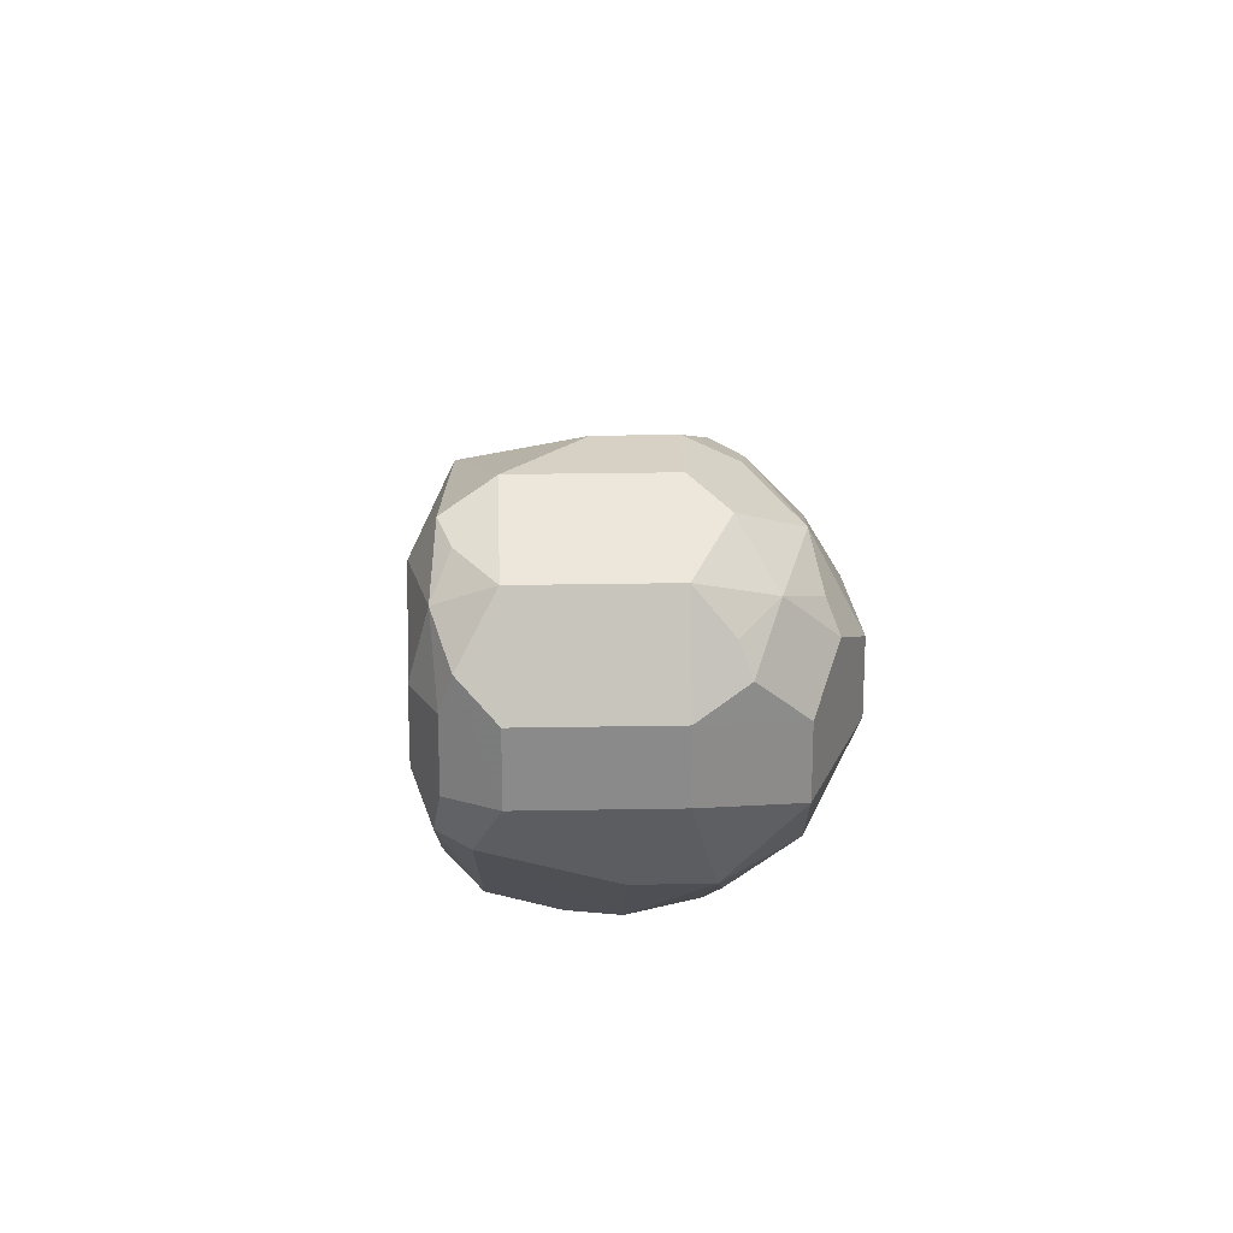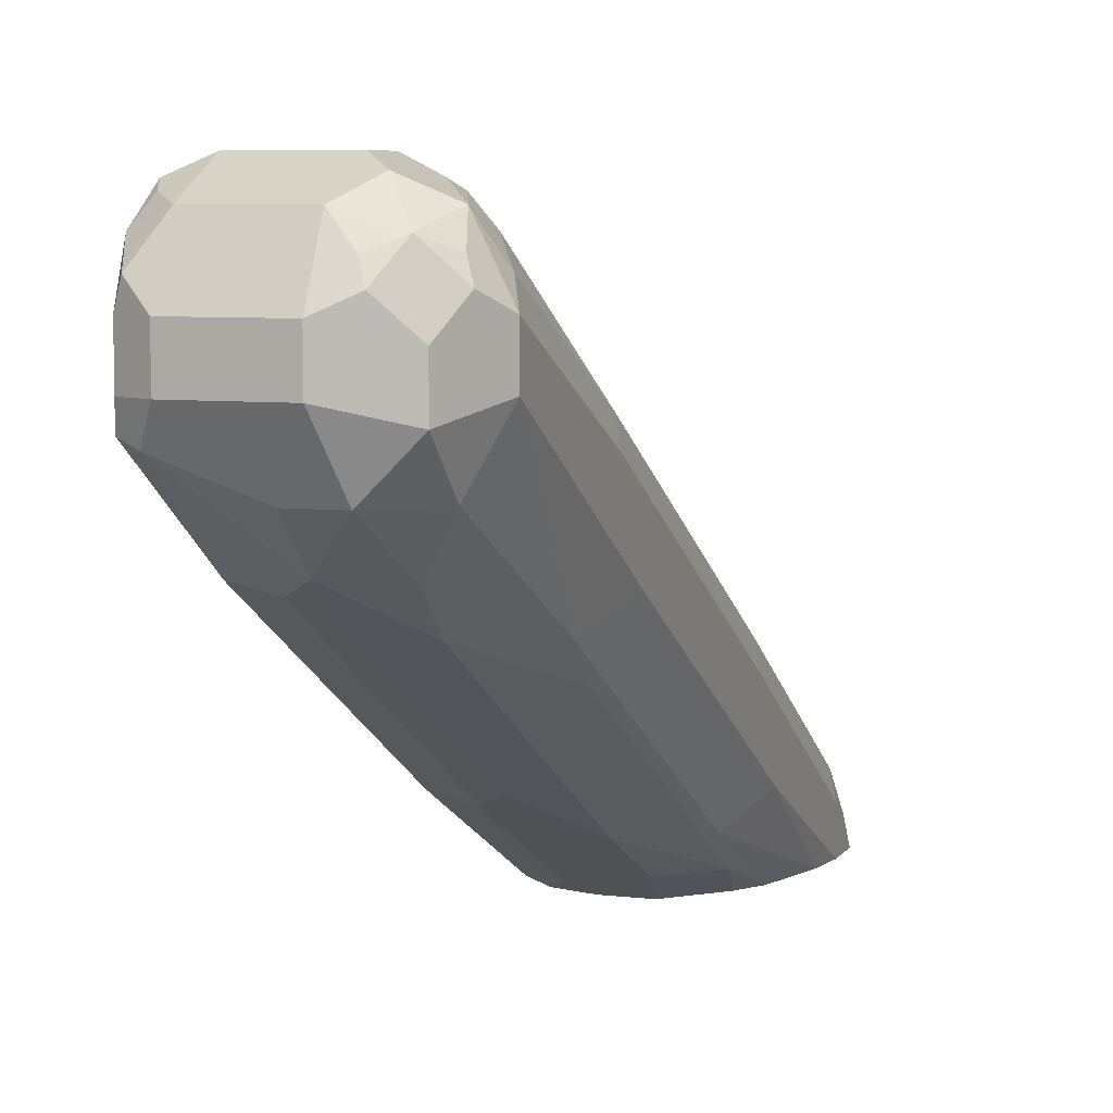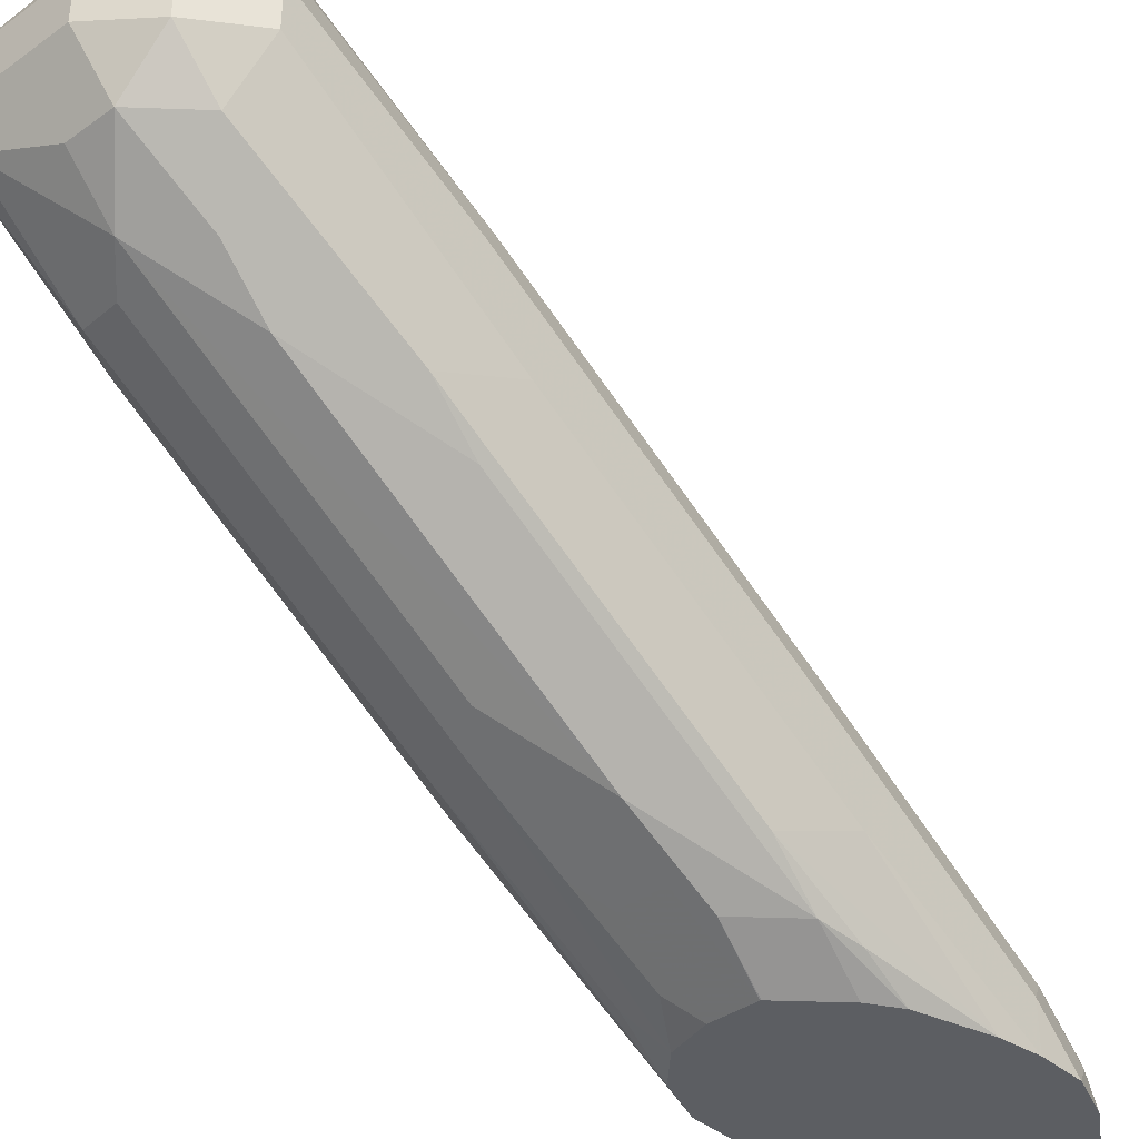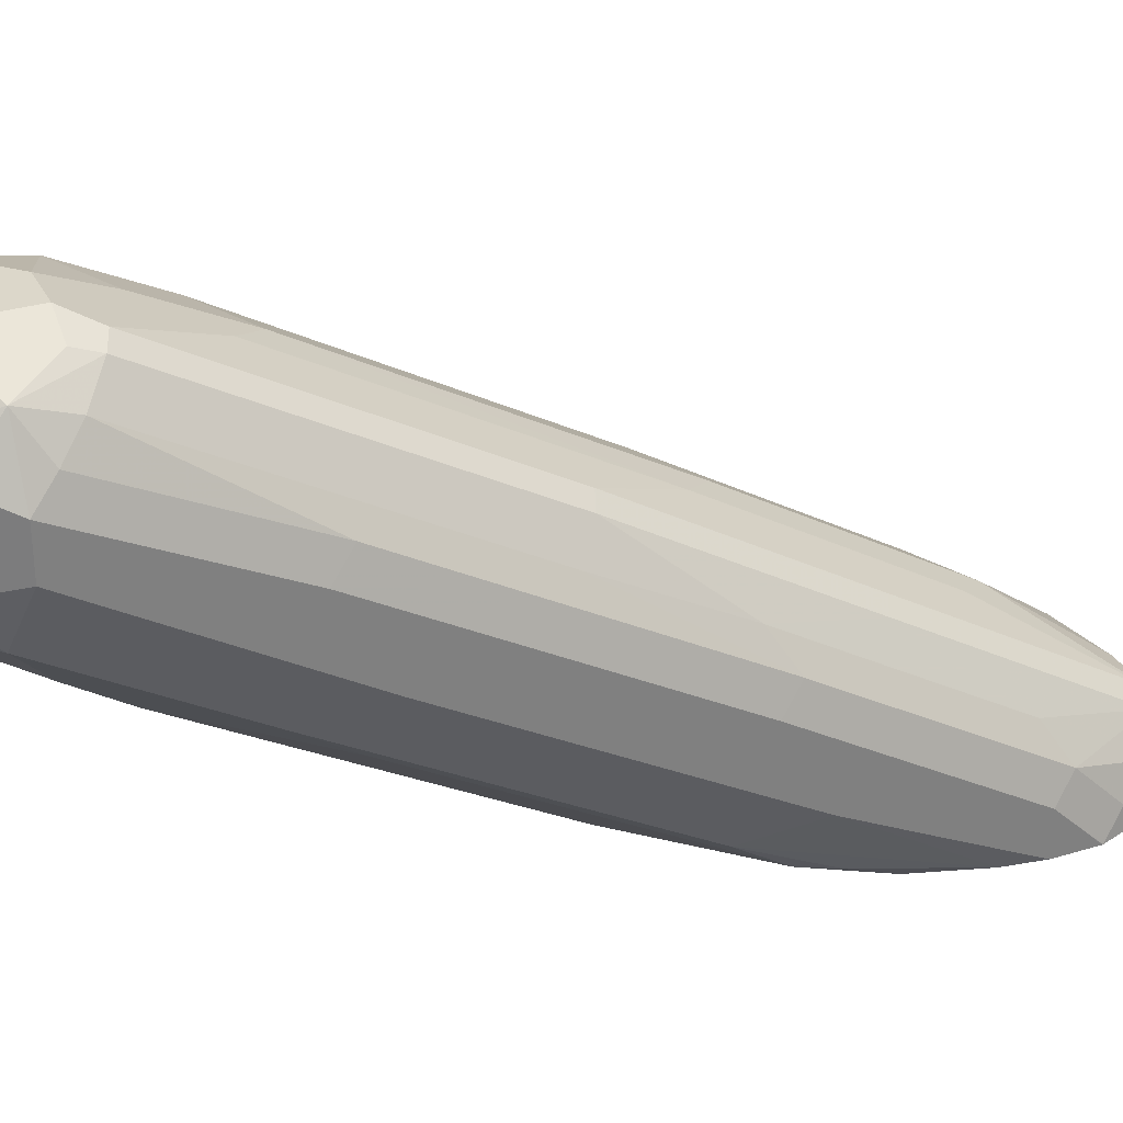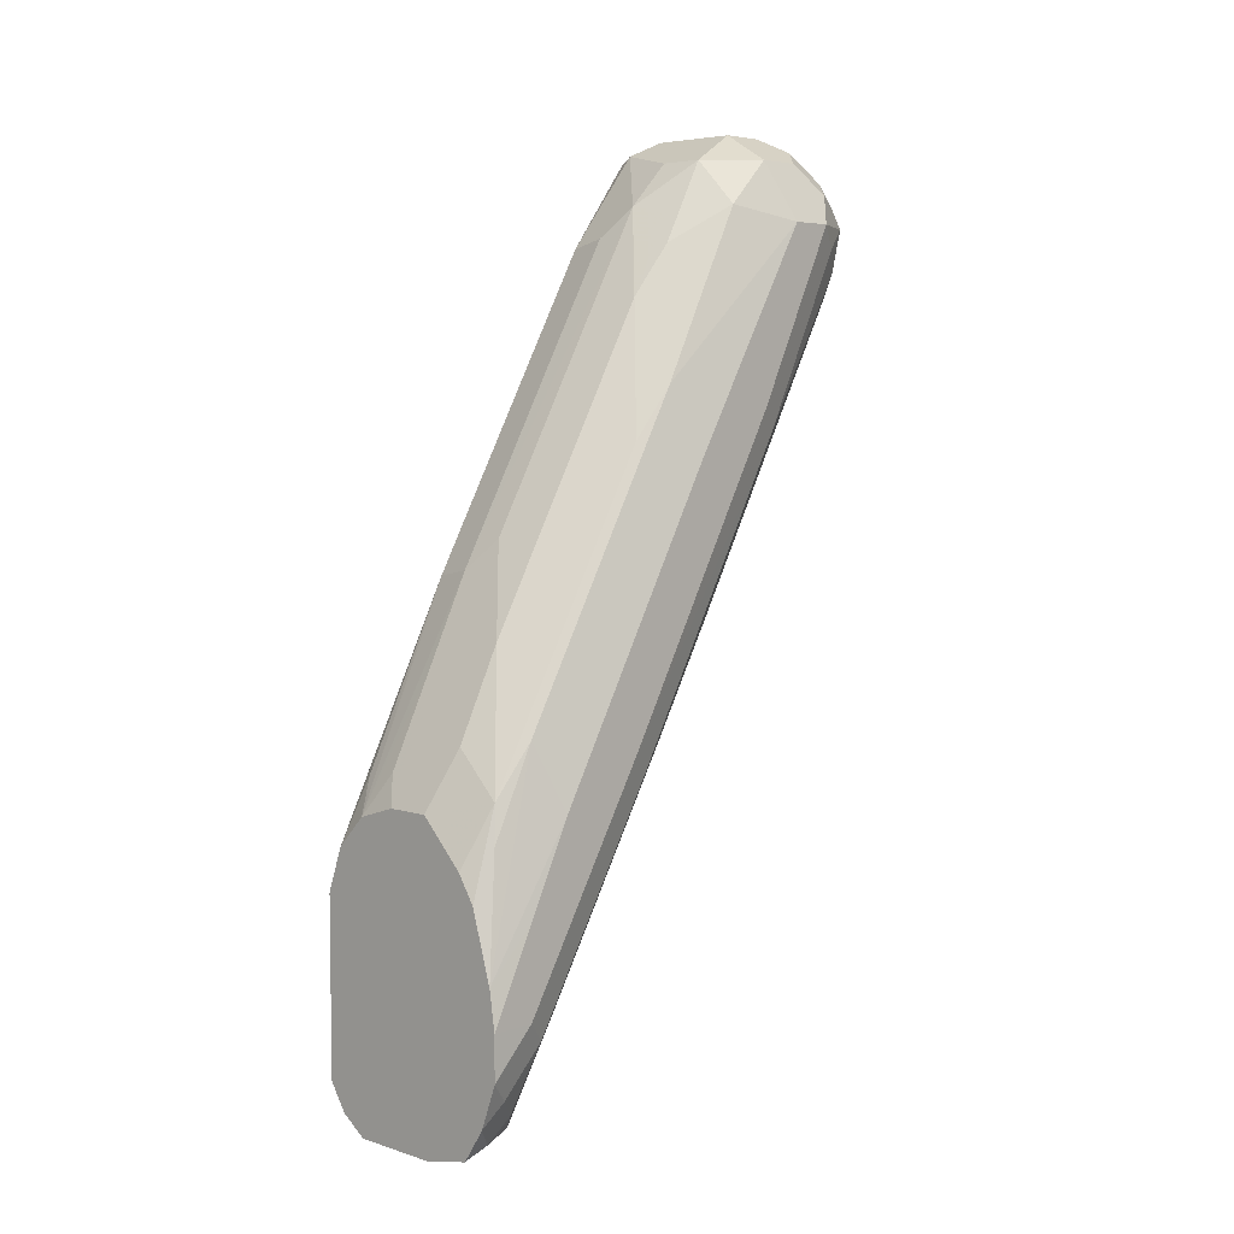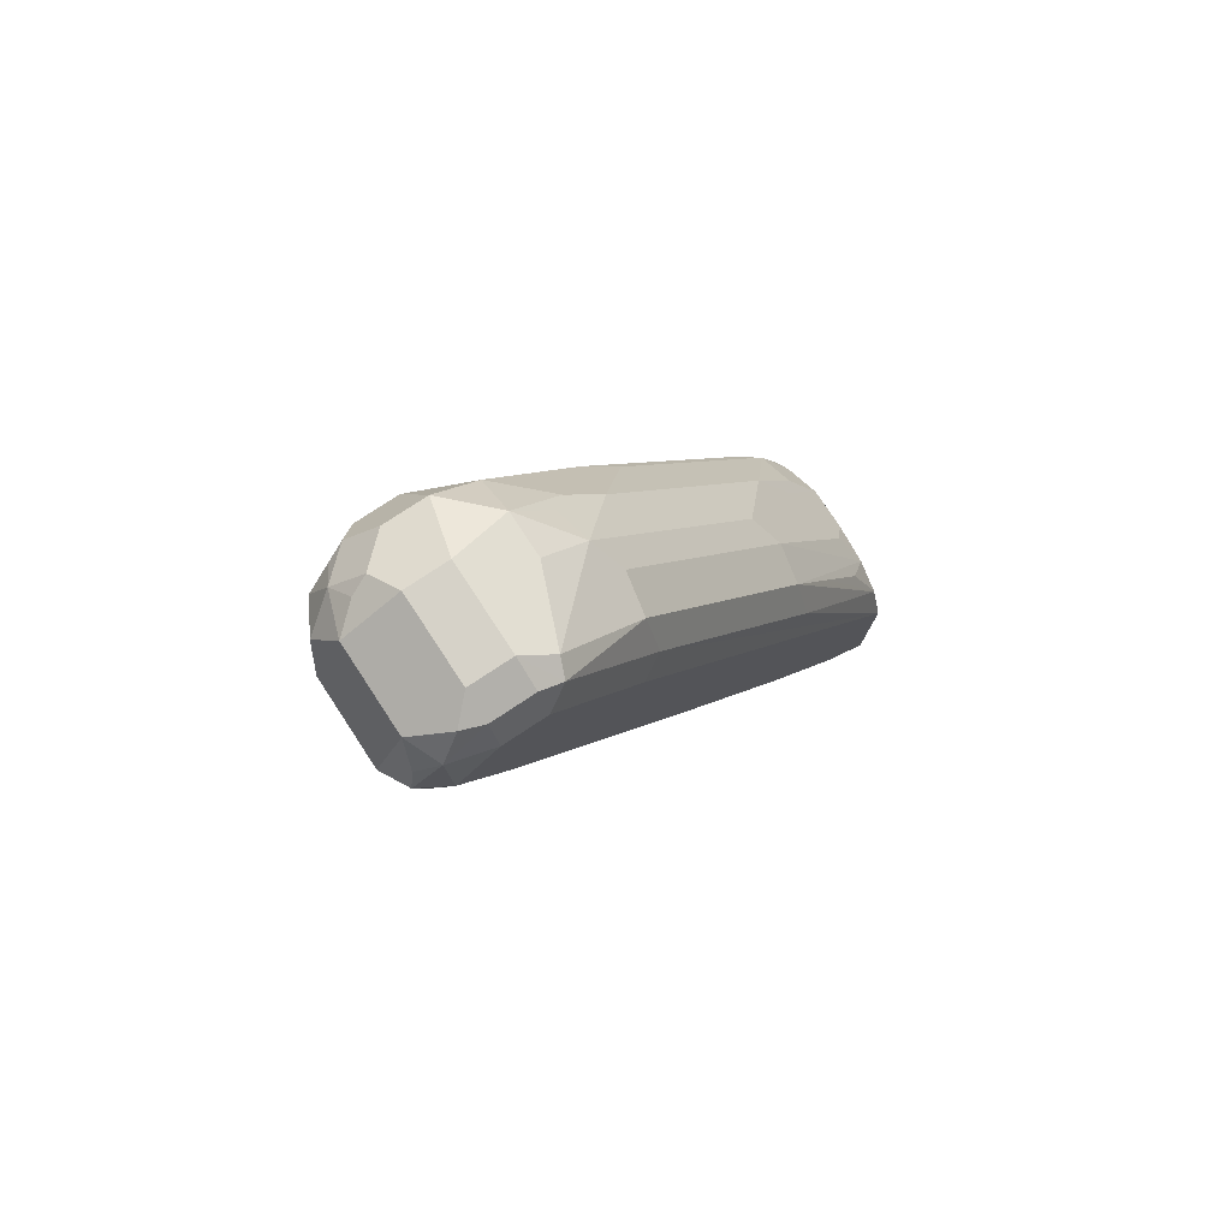
<metadata>
{"format":"obj","ext":"obj","renderer":"f3d","projection":"perspective","resolution":1024,"background":"white","views":[{"elev":26.7,"azim":178.4,"up":"+Z"},{"elev":6.6,"azim":-160.7,"up":"+Z"},{"elev":-37.6,"azim":-137.7,"up":"+Z"},{"elev":30.8,"azim":-113.3,"up":"+Z"},{"elev":5.3,"azim":-136.1,"up":"+Y"},{"elev":78.1,"azim":56.6,"up":"+Y"}]}
</metadata>
<code>
v -0.01968 0.07977 0.6752
v 0.0001594 0.07977 0.6752
v -0.02001 0.0796 0.6752
v -0.02646 0.1059 0.6883
v -0.01985 0.1192 0.6949
v 0.006611 0.09266 0.6816
v 0.01856 0.07397 0.6752
v -5.83e-06 0.1192 0.6949
v 0.006611 0.1324 0.7015
v -0.04632 0.08605 0.6883
v -0.03986 0.05973 0.6752
v -0.02646 0.1456 0.7081
v 0.006611 0.172 0.7214
v 0.02481 0.1687 0.7247
v 0.02481 0.1291 0.7048
v 0.02481 0.08936 0.6849
v 0.03192 0.06026 0.6752
v -0.04963 0.06952 0.6849
v -0.04963 0.1092 0.7048
v -0.04632 0.225 0.7677
v -0.02646 0.2846 0.7875
v -0.04768 0.04769 0.6752
v -0.006623 0.3243 0.8074
v -0.006623 0.1853 0.728
v 0.006611 0.311 0.8007
v 0.02481 0.3077 0.8041
v 0.03474 0.1489 0.7247
v 0.0323 0.05973 0.6752
v -0.05691 0.01725 0.6752
v -0.05956 0.07944 0.7147
v -0.04963 0.2482 0.7842
v -0.02978 0.3077 0.8041
v -0.02316 0.321 0.8107
v -0.02646 0.3441 0.8272
v -0.006623 0.3441 0.8272
v 0.02646 0.3507 0.8405
v 0.03474 0.3474 0.8438
v 0.03474 0.2879 0.8041
v 0.03971 0.03973 0.6752
v -0.05956 2.331e-05 0.6752
v -0.05956 0.03973 0.6949
v -0.05956 0.2184 0.7942
v -0.05956 0.3177 0.8537
v -0.04632 0.3243 0.8272
v -0.04632 0.3441 0.8471
v -0.01985 0.3574 0.8537
v 0.01985 0.3574 0.8537
v 0.03308 0.3507 0.8537
v 0.03308 0.3507 0.8736
v 0.03971 0.3375 0.8736
v 0.03971 0.3375 0.8537
v 0.03971 0.2779 0.814
v 0.03971 -0.01985 0.6752
v -0.05949 -0.01985 0.6752
v -0.05956 2.331e-05 0.6949
v -0.05956 0.3177 0.8736
v -0.04632 0.3441 0.8669
v -0.01985 0.3574 0.8736
v 0.01985 0.3574 0.8736
v 0.02978 0.3524 0.8835
v 0.03474 0.34 0.8934
v 0.03971 0.3177 0.8934
v 0.03971 -0.01985 0.6949
v 0.03967 -0.03964 0.6752
v -0.05947 -0.02001 0.6752
v -0.0546 -0.02977 0.6849
v -0.0546 -0.009894 0.7048
v -0.05956 0.09928 0.7544
v -0.0546 0.3077 0.8835
v -0.04632 0.3177 0.9
v -0.04963 0.3276 0.8884
v -0.05293 0.3309 0.8802
v -0.05956 0.2382 0.8338
v -0.03308 0.3507 0.8802
v -0.02978 0.3474 0.8884
v -0.01985 0.3441 0.9
v 0.01985 0.3441 0.9
v 0.02978 0.3325 0.9033
v 0.03308 0.3243 0.9066
v 0.02978 0.2879 0.9033
v 0.03971 0.2779 0.8736
v 0.02978 0.00994 0.7445
v 0.02978 -0.0496 0.7048
v 0.03971 0.03973 0.7346
v 0.03173 -0.05156 0.6752
v -0.05216 -0.03952 0.6752
v -0.04466 -0.0496 0.6849
v -0.04714 -0.03969 0.6949
v -0.04466 -0.02977 0.7048
v -0.04632 2.331e-05 0.7214
v -0.0546 0.08936 0.7644
v -0.0546 0.2283 0.8438
v -0.04714 0.2978 0.8934
v -0.02978 0.3276 0.9083
v -0.0397 0.3375 0.8934
v -0.03473 0.2879 0.9033
v -0.03308 0.2978 0.9066
v 0.01985 0.3177 0.9133
v 0.01654 0.3011 0.91
v -5.83e-06 0.2978 0.9133
v 0.006611 0.2713 0.9
v 0.02978 0.2482 0.8835
v 0.03971 0.139 0.7942
v 0.006611 -0.006588 0.7412
v 0.02978 0.1092 0.8041
v 0.006611 0.09266 0.8007
v -0.006623 -0.05291 0.7081
v -5.83e-06 -0.05952 0.6949
v 0.01982 -0.05952 0.6752
v -0.05198 -0.03985 0.6752
v -0.03473 -0.0496 0.7048
v -0.04223 -0.0545 0.6752
v -0.04211 -0.05458 0.6752
v -0.04632 0.09928 0.7809
v -0.04714 0.1588 0.814
v -0.01985 0.2978 0.9133
v -0.01985 0.3177 0.9133
v -0.02646 0.2846 0.9066
v -0.03473 0.1489 0.8239
v -0.01323 0.2713 0.9
v 0.006611 0.2316 0.8802
v -0.006623 0.006635 0.7478
v -0.02646 -0.05291 0.7081
v -0.006623 0.1059 0.8074
v -0.01985 -0.05952 0.6949
v -0.01985 -0.05952 0.6752
v -0.03473 0.04965 0.7644
v -0.04199 -0.05462 0.6752
v -0.006623 0.2448 0.8868
v -0.02646 0.1456 0.8272
v -0.02646 0.04634 0.7677
f 69 92 93
f 70 96 97
f 70 93 96
f 70 95 71
f 70 94 95
f 69 93 70
f 67 88 89
f 68 91 92
f 67 114 91
f 67 90 114
f 67 89 90
f 70 97 94
f 68 92 73
f 71 95 72
f 80 121 102
f 75 95 76
f 76 95 94
f 76 94 117
f 76 117 98
f 76 98 77
f 77 98 79
f 77 79 78
f 79 98 80
f 80 98 99
f 80 99 100
f 80 100 101
f 80 101 121
f 66 88 67
f 74 95 75
f 66 87 88
f 55 65 66
f 65 86 66
f 81 102 103
f 55 66 67
f 55 67 91
f 55 91 68
f 56 69 70
f 56 70 71
f 56 71 72
f 56 72 57
f 56 73 92
f 56 92 69
f 57 74 58
f 57 72 95
f 57 95 74
f 58 74 75
f 58 75 76
f 58 76 77
f 58 77 59
f 59 77 60
f 60 77 61
f 61 77 78
f 61 78 79
f 61 79 62
f 62 79 80
f 62 80 102
f 62 102 81
f 63 82 83
f 63 83 64
f 63 84 82
f 64 83 85
f 66 86 87
f 82 104 83
f 100 116 120
f 82 103 105
f 102 106 105
f 102 105 103
f 104 106 124
f 104 124 122
f 104 122 123
f 104 123 107
f 106 121 124
f 107 123 125
f 107 125 108
f 108 125 126
f 108 126 109
f 111 113 123
f 111 123 131
f 111 131 127
f 113 128 125
f 113 125 123
f 114 119 115
f 114 127 119
f 116 118 120
f 118 129 121
f 118 121 120
f 118 130 124
f 118 124 129
f 119 127 131
f 119 131 130
f 121 129 124
f 122 131 123
f 122 124 130
f 125 128 126
f 102 121 106
f 82 84 103
f 101 120 121
f 54 65 55
f 82 105 106
f 82 106 104
f 83 107 108
f 83 108 109
f 83 109 85
f 83 104 107
f 86 110 87
f 87 111 88
f 87 110 112
f 87 112 113
f 87 113 111
f 88 111 89
f 89 111 90
f 90 111 127
f 90 127 114
f 91 114 115
f 91 115 92
f 92 115 93
f 93 115 119
f 93 119 96
f 94 97 116
f 94 116 117
f 96 118 97
f 96 119 130
f 96 130 118
f 97 118 116
f 98 117 116
f 98 116 100
f 98 100 99
f 100 120 101
f 122 130 131
f 53 63 64
f 49 61 50
f 5 24 13
f 5 13 9
f 5 9 8
f 6 9 7
f 7 9 13
f 7 13 14
f 7 14 15
f 7 15 16
f 7 16 17
f 10 18 19
f 10 19 31
f 10 31 20
f 10 20 21
f 50 61 62
f 10 21 12
f 10 22 18
f 12 21 23
f 12 23 24
f 13 24 23
f 13 23 25
f 13 25 26
f 13 26 14
f 14 26 38
f 14 38 27
f 14 27 28
f 14 28 17
f 14 17 15
f 15 17 16
f 10 11 22
f 4 12 5
f 4 10 12
f 3 11 10
f 1 2 7
f 1 7 17
f 1 17 28
f 1 28 39
f 1 39 53
f 1 53 64
f 1 64 85
f 1 85 109
f 1 109 126
f 1 126 128
f 1 128 113
f 1 113 112
f 1 112 110
f 1 110 86
f 1 86 65
f 1 65 54
f 1 54 40
f 1 40 29
f 1 29 22
f 1 22 11
f 1 11 3
f 1 3 4
f 1 4 5
f 1 5 8
f 1 8 2
f 2 6 7
f 2 8 9
f 2 9 6
f 3 10 4
f 18 22 29
f 18 29 19
f 5 12 24
f 19 30 42
f 36 47 37
f 37 47 48
f 37 48 49
f 37 49 50
f 37 50 51
f 37 51 52
f 37 52 38
f 38 52 39
f 39 52 51
f 39 51 50
f 39 50 62
f 39 62 81
f 39 103 84
f 35 47 36
f 39 84 63
f 40 54 55
f 43 56 57
f 43 57 45
f 43 45 44
f 45 57 58
f 45 58 46
f 46 58 59
f 46 59 47
f 47 59 60
f 47 60 48
f 48 60 49
f 49 60 61
f 19 29 30
f 39 63 53
f 34 44 45
f 39 81 103
f 34 46 47
f 34 47 35
f 20 31 21
f 21 31 32
f 21 32 33
f 21 33 23
f 23 33 34
f 23 34 35
f 23 35 36
f 23 36 26
f 23 26 25
f 26 36 37
f 26 37 38
f 27 39 28
f 27 38 39
f 29 40 41
f 19 42 31
f 34 45 46
f 32 34 33
f 32 44 34
f 31 44 32
f 29 41 30
f 31 42 43
f 30 43 42
f 31 43 44
f 30 73 56
f 30 68 73
f 30 55 68
f 30 40 55
f 30 41 40
f 30 56 43

</code>
